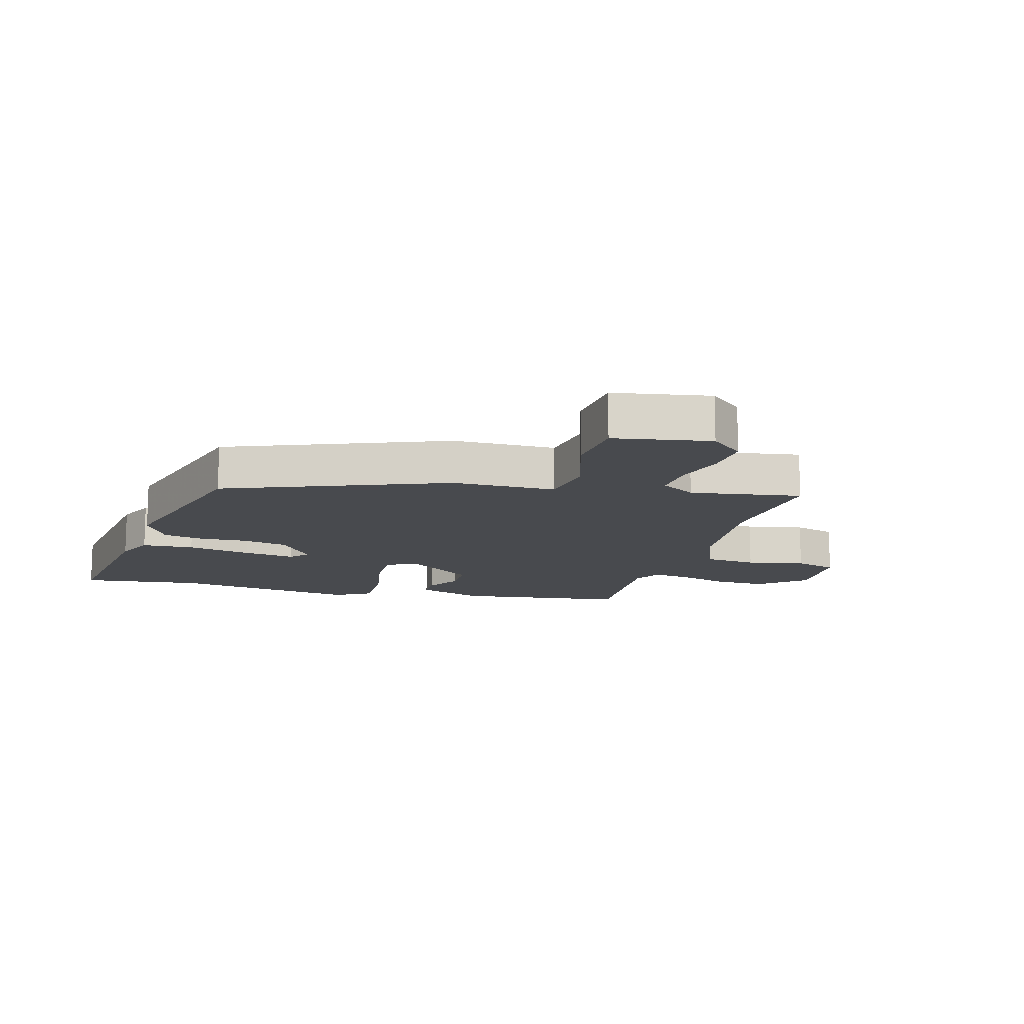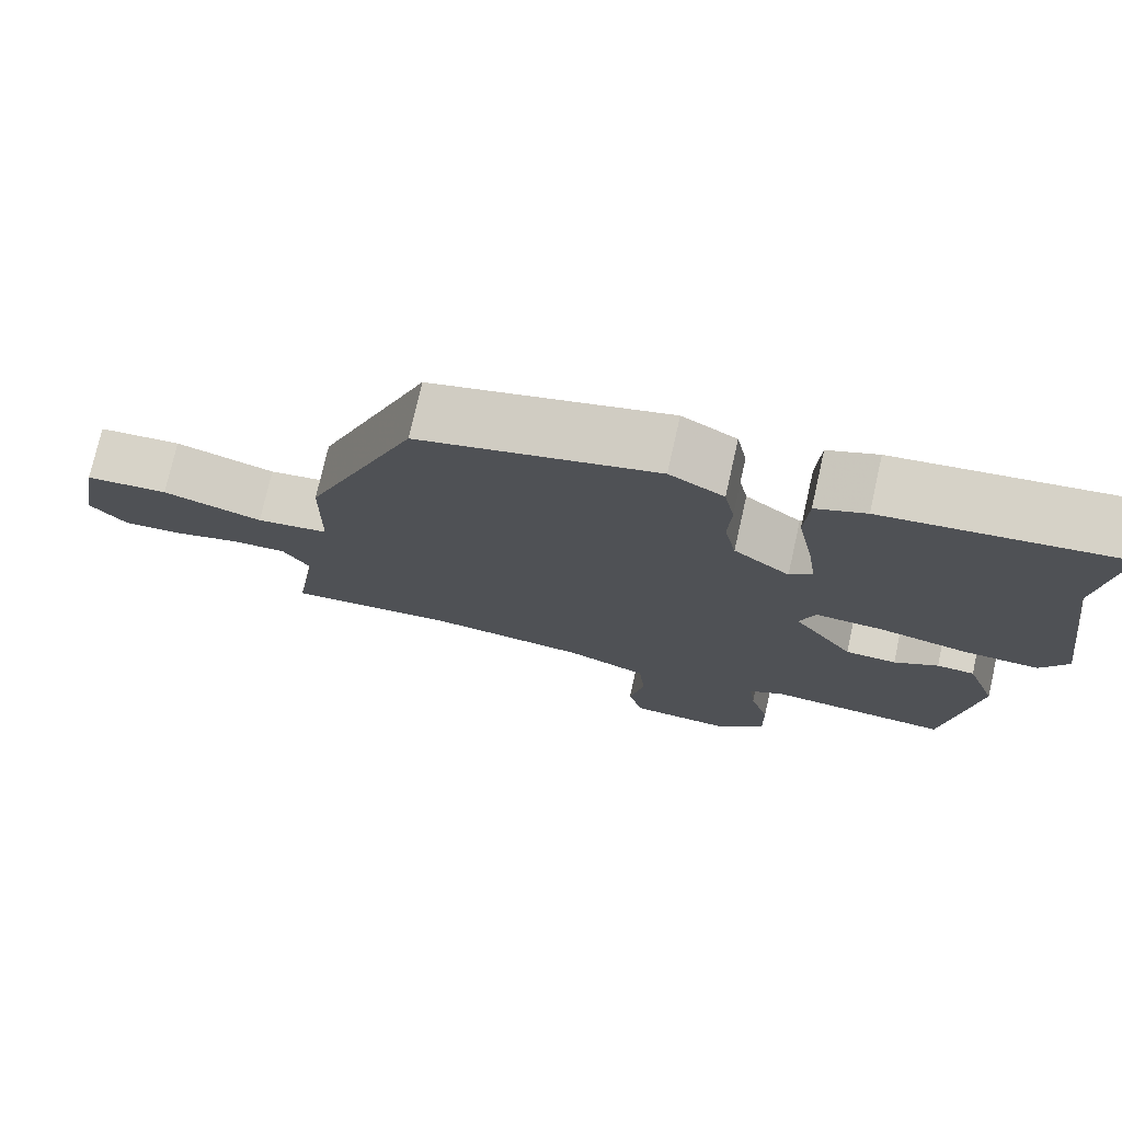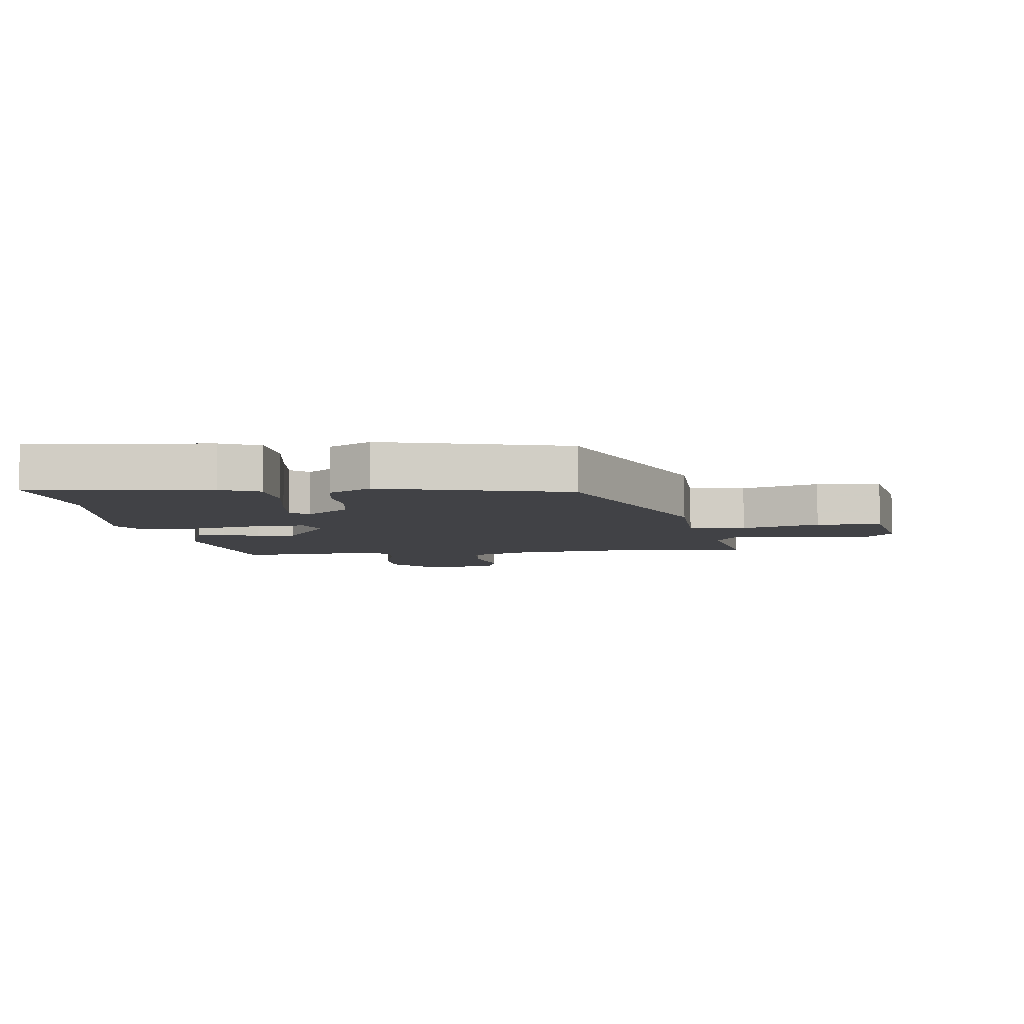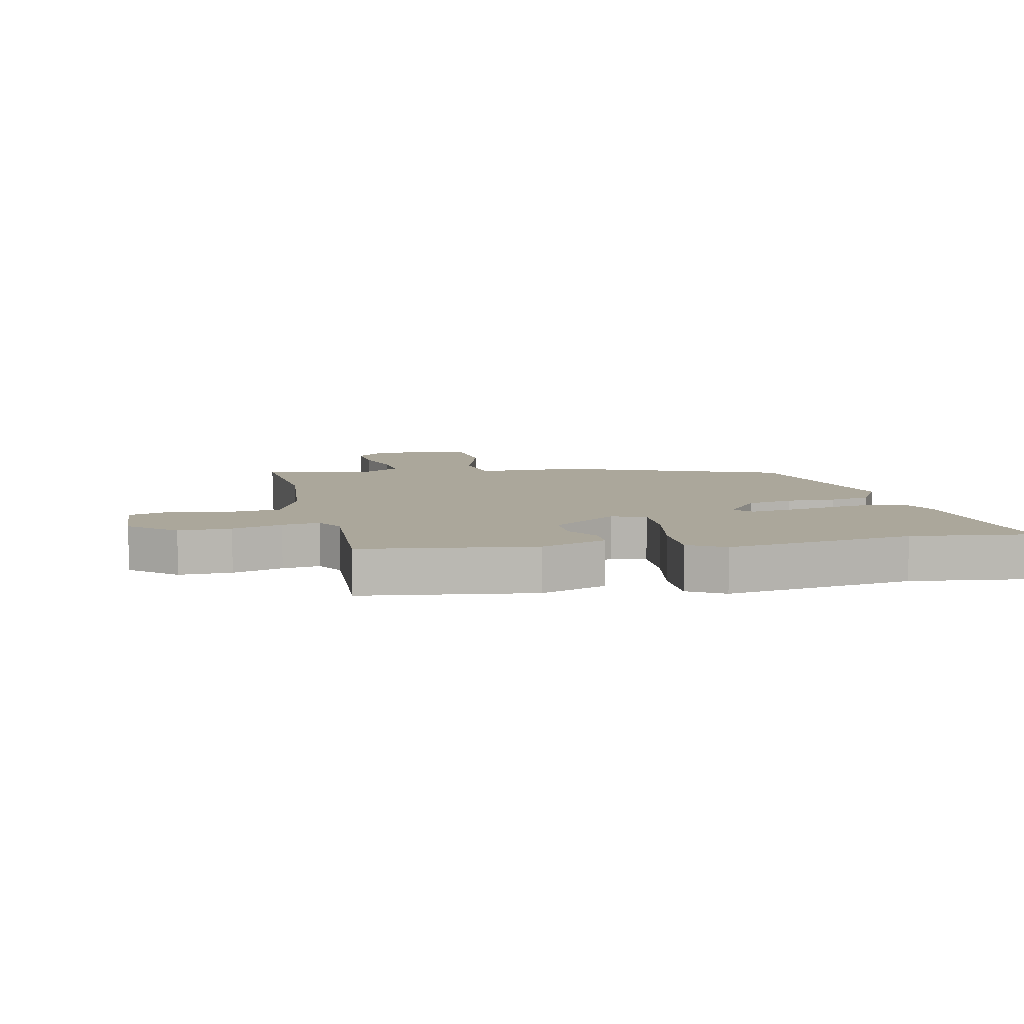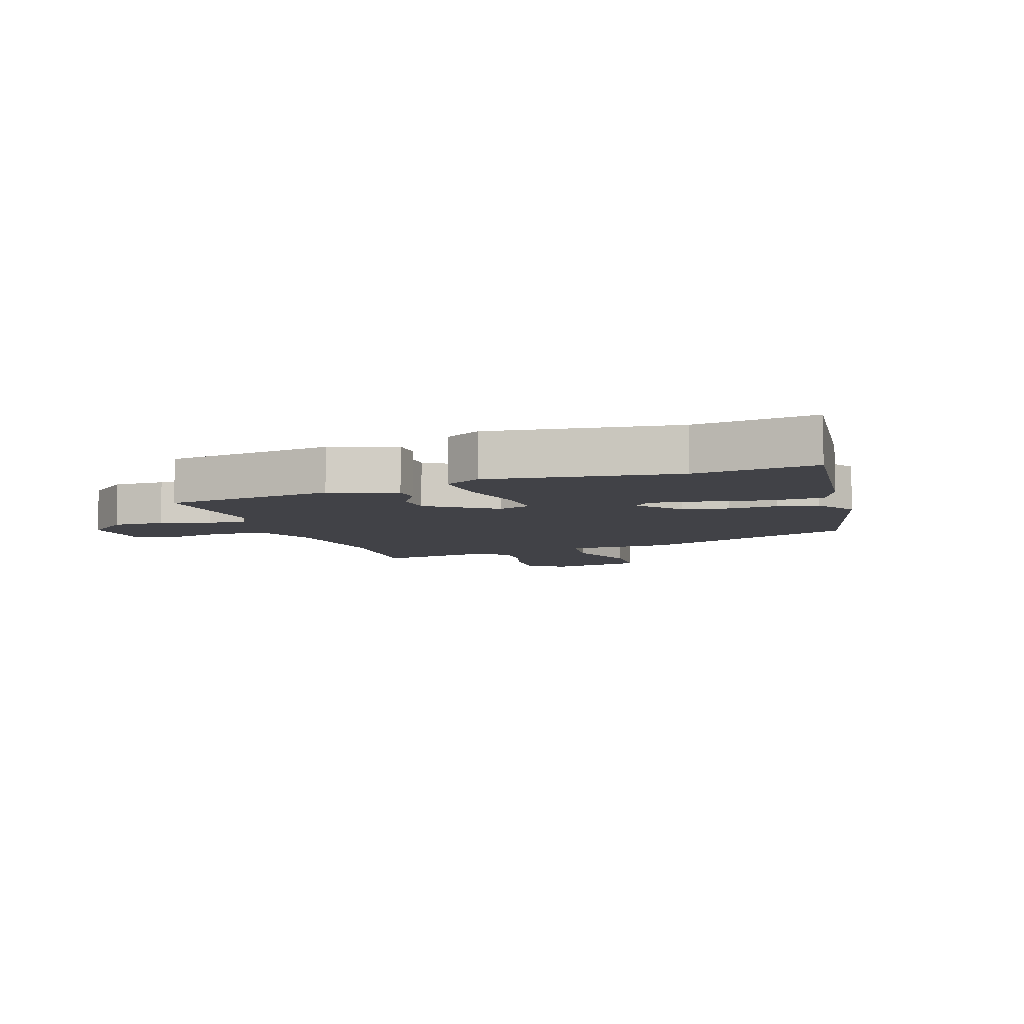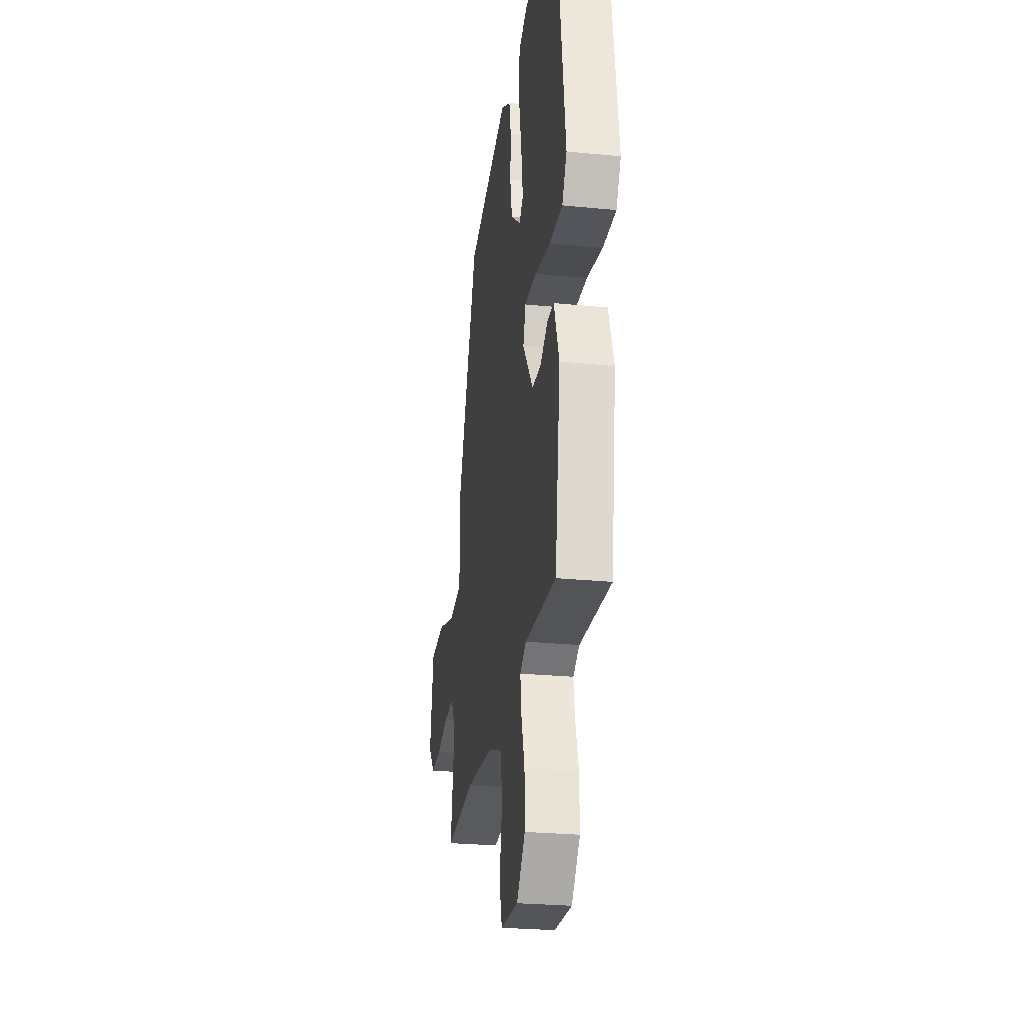
<metadata>
{"format":"obj","ext":"obj","renderer":"f3d","projection":"perspective","resolution":1024,"background":"white","views":[{"elev":-13.2,"azim":74.1,"up":"+Y"},{"elev":75.4,"azim":-167.3,"up":"+Z"},{"elev":-6.6,"azim":7.6,"up":"+Y"},{"elev":8.1,"azim":-102.5,"up":"+Y"},{"elev":-6.8,"azim":-70.8,"up":"+Y"},{"elev":-26.2,"azim":-98.9,"up":"+Z"}]}
</metadata>
<code>
v 0.316 0.07 0.426
v 0.458 0.07 0.068
v 0.46 0.07 -0.101
v 0.552 0.07 -0.115
v 0.679 0.07 -0.076
v 0.785 0.07 -0.085
v 0.813 0.07 -0.243
v 0.766 0.07 -0.298
v 0.69 0.07 -0.293
v 0.606 0.07 -0.269
v 0.535 0.07 -0.265
v 0.5 0.07 -0.322
v 0.529 0.07 -0.503
v 0.32 0.07 -0.484
v 0.117 0.07 -0.504
v 0.015 0.07 -0.544
v 0.007 0.07 -0.629
v 0.026 0.07 -0.724
v 0.006 0.07 -0.793
v -0.121 0.07 -0.799
v -0.183 0.07 -0.726
v -0.182 0.07 -0.641
v -0.158 0.07 -0.56
v -0.15 0.07 -0.499
v -0.195 0.07 -0.473
v -0.422 0.07 -0.486
v -0.461 0.07 -0.208
v -0.423 0.07 -0.101
v -0.376 0.07 -0.1
v -0.321 0.07 -0.134
v -0.257 0.07 -0.133
v -0.181 0.07 -0.026
v -0.2 0.07 0.029
v -0.286 0.07 0.026
v -0.398 0.07 0.004
v -0.492 0.07 0.002
v -0.526 0.07 0.061
v -0.483 0.07 0.364
v -0.508 0.07 0.56
v -0.215 0.07 0.522
v -0.152 0.07 0.494
v -0.147 0.07 0.409
v -0.167 0.07 0.304
v -0.179 0.07 0.219
v -0.15 0.07 0.193
v -0.079 0.07 0.249
v -0.064 0.07 0.323
v -0.068 0.07 0.401
v -0.055 0.07 0.467
v 0.014 0.07 0.507
v 0.316 0 0.426
v 0.458 0 0.068
v 0.46 0 -0.101
v 0.552 0 -0.115
v 0.679 0 -0.076
v 0.785 0 -0.085
v 0.813 0 -0.243
v 0.766 0 -0.298
v 0.69 0 -0.293
v 0.606 0 -0.269
v 0.535 0 -0.265
v 0.5 0 -0.322
v 0.529 0 -0.503
v 0.32 0 -0.484
v 0.117 0 -0.504
v 0.015 0 -0.544
v 0.007 0 -0.629
v 0.026 0 -0.724
v 0.006 0 -0.793
v -0.121 0 -0.799
v -0.183 0 -0.726
v -0.182 0 -0.641
v -0.158 0 -0.56
v -0.15 0 -0.499
v -0.195 0 -0.473
v -0.422 0 -0.486
v -0.461 0 -0.208
v -0.423 0 -0.101
v -0.376 0 -0.1
v -0.321 0 -0.134
v -0.257 0 -0.133
v -0.181 0 -0.026
v -0.2 0 0.029
v -0.286 0 0.026
v -0.398 0 0.004
v -0.492 0 0.002
v -0.526 0 0.061
v -0.483 0 0.364
v -0.508 0 0.56
v -0.215 0 0.522
v -0.152 0 0.494
v -0.147 0 0.409
v -0.167 0 0.304
v -0.179 0 0.219
v -0.15 0 0.193
v -0.079 0 0.249
v -0.064 0 0.323
v -0.068 0 0.401
v -0.055 0 0.467
v 0.014 0 0.507
f 1 2 3
f 50 1 3
f 49 50 3
f 48 49 3
f 47 48 3
f 46 47 3
f 45 46 3
f 41 42 43
f 40 41 43
f 39 40 43
f 38 39 43
f 38 43 44
f 37 38 44
f 36 37 44
f 35 36 44
f 34 35 44
f 33 34 44 45
f 28 29 30
f 27 28 30
f 26 27 30
f 25 26 30
f 24 25 30 31
f 21 22 23
f 20 21 23
f 19 20 23
f 18 19 23
f 17 18 23
f 16 17 23 24
f 24 31 32
f 16 24 32
f 15 16 32
f 12 13 14
f 33 45 3
f 32 33 3
f 15 32 3
f 14 15 3
f 12 14 3
f 11 12 3
f 8 9 10
f 7 8 10
f 6 7 10
f 5 6 10
f 4 5 10
f 3 4 10 11
f 53 52 51
f 53 51 100
f 53 100 99
f 53 99 98
f 53 98 97
f 53 97 96
f 53 96 95
f 93 92 91
f 93 91 90
f 93 90 89
f 93 89 88
f 94 93 88
f 94 88 87
f 94 87 86
f 94 86 85
f 94 85 84
f 95 94 84 83
f 80 79 78
f 80 78 77
f 80 77 76
f 80 76 75
f 81 80 75 74
f 73 72 71
f 73 71 70
f 73 70 69
f 73 69 68
f 73 68 67
f 74 73 67 66
f 82 81 74
f 82 74 66
f 82 66 65
f 64 63 62
f 53 95 83
f 53 83 82
f 53 82 65
f 53 65 64
f 53 64 62
f 53 62 61
f 60 59 58
f 60 58 57
f 60 57 56
f 60 56 55
f 60 55 54
f 61 60 54 53
f 1 51 52 2
f 2 52 53 3
f 3 53 54 4
f 4 54 55 5
f 5 55 56 6
f 6 56 57 7
f 7 57 58 8
f 8 58 59 9
f 9 59 60 10
f 10 60 61 11
f 11 61 62 12
f 12 62 63 13
f 13 63 64 14
f 14 64 65 15
f 15 65 66 16
f 16 66 67 17
f 17 67 68 18
f 18 68 69 19
f 19 69 70 20
f 20 70 71 21
f 21 71 72 22
f 22 72 73 23
f 23 73 74 24
f 24 74 75 25
f 25 75 76 26
f 26 76 77 27
f 27 77 78 28
f 28 78 79 29
f 29 79 80 30
f 30 80 81 31
f 31 81 82 32
f 32 82 83 33
f 33 83 84 34
f 34 84 85 35
f 35 85 86 36
f 36 86 87 37
f 37 87 88 38
f 38 88 89 39
f 39 89 90 40
f 40 90 91 41
f 41 91 92 42
f 42 92 93 43
f 43 93 94 44
f 44 94 95 45
f 45 95 96 46
f 46 96 97 47
f 47 97 98 48
f 48 98 99 49
f 49 99 100 50
f 50 100 51 1

</code>
